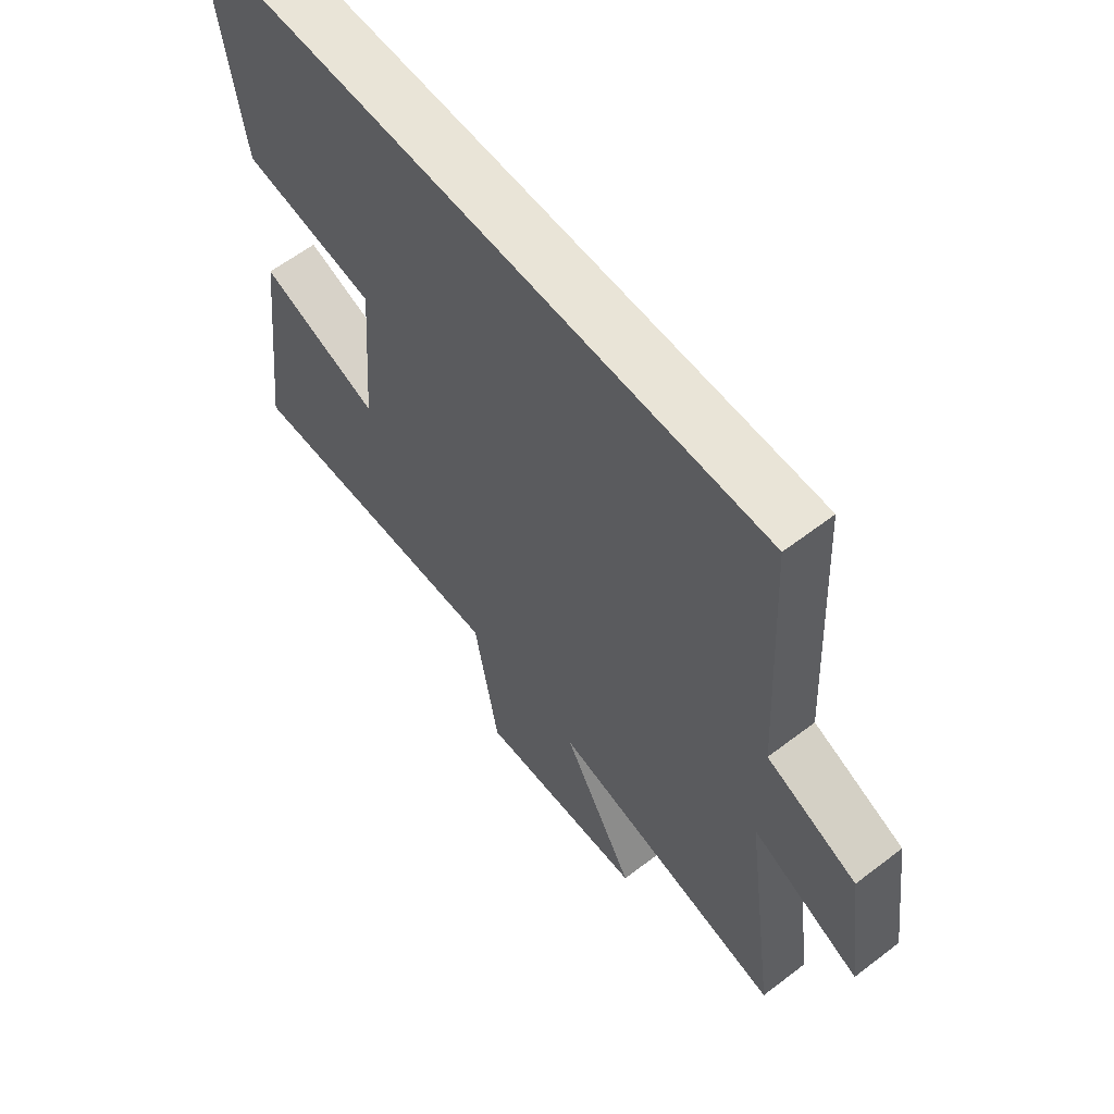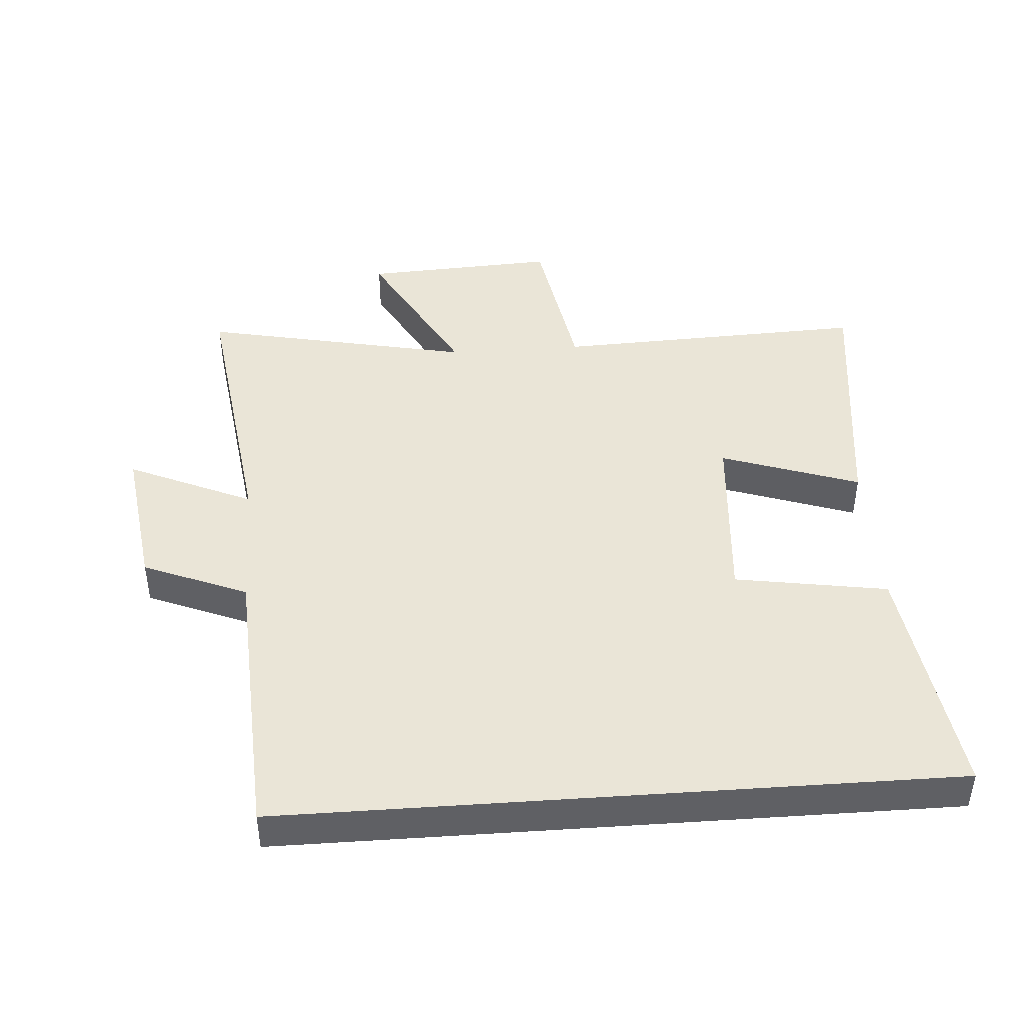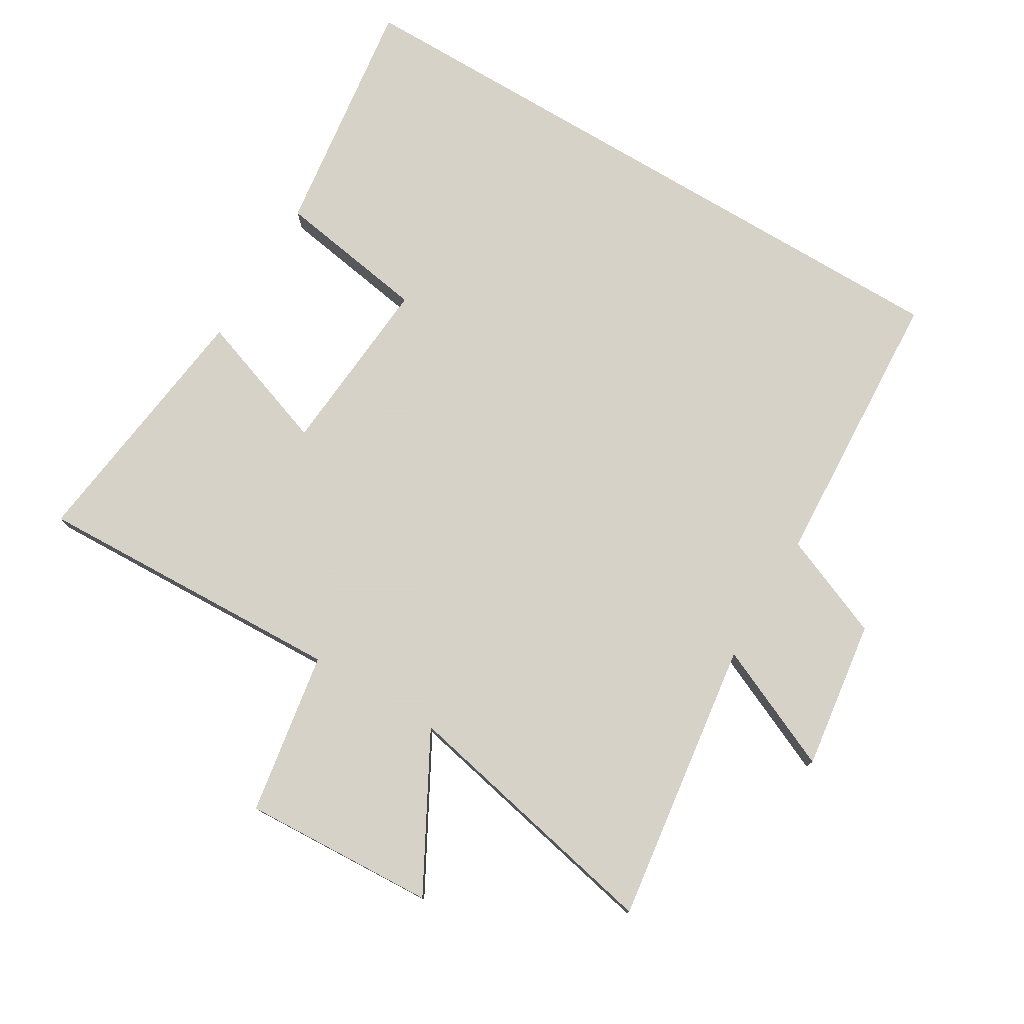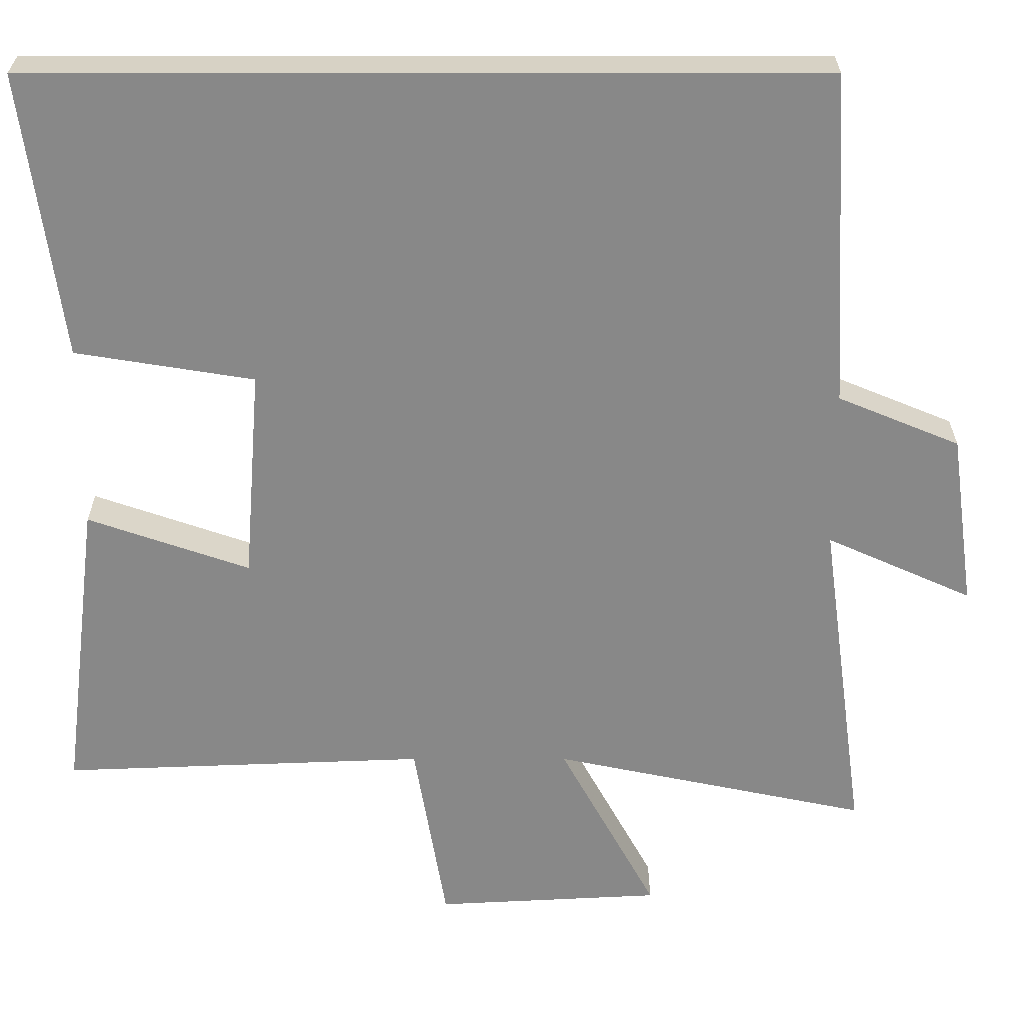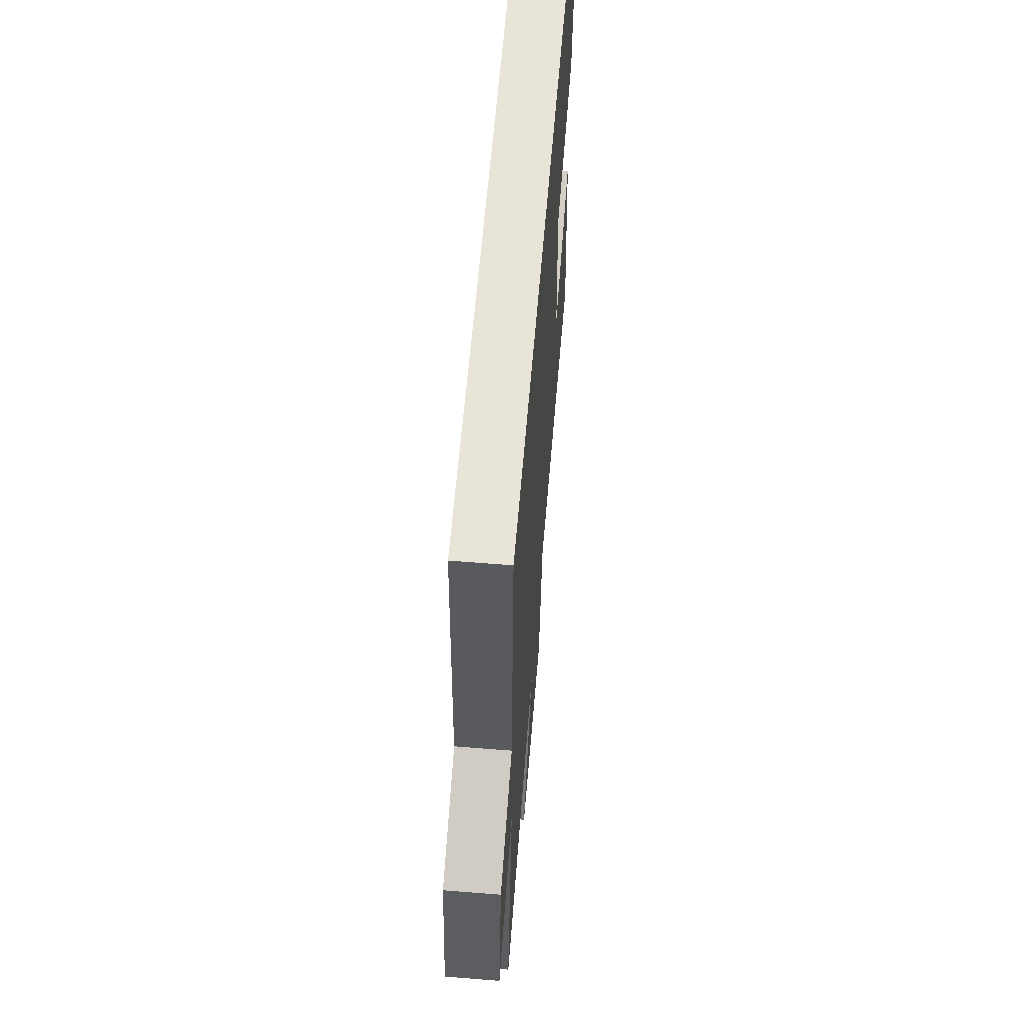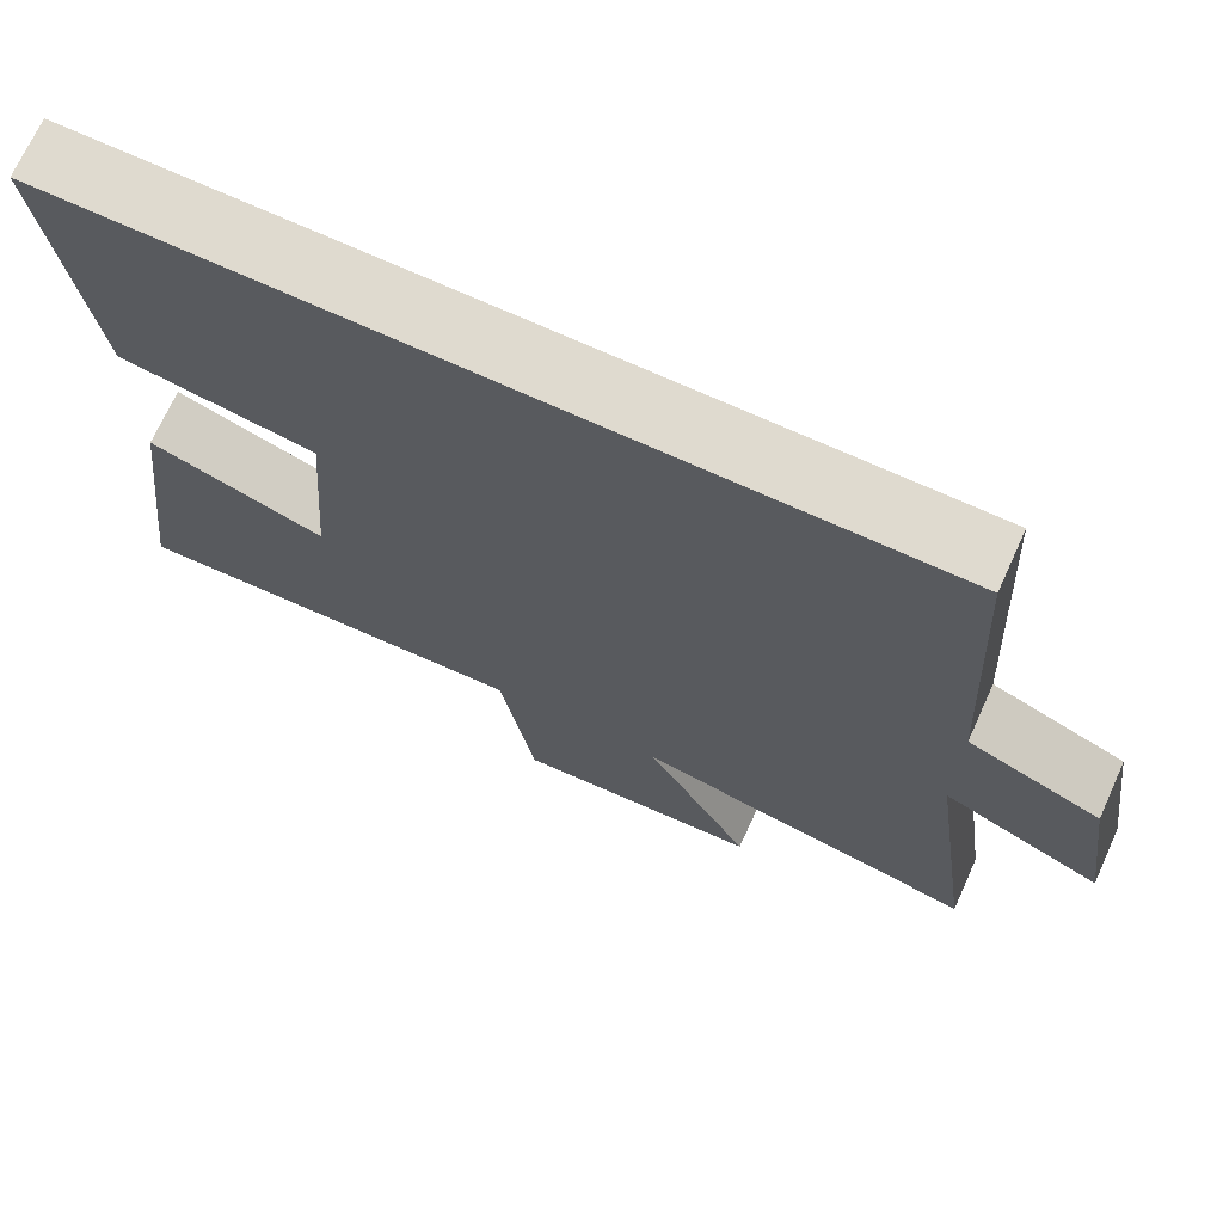
<metadata>
{"format":"obj","ext":"obj","renderer":"f3d","projection":"perspective","resolution":1024,"background":"white","views":[{"elev":61.0,"azim":-128.0,"up":"+Z"},{"elev":44.1,"azim":-4.1,"up":"+Y"},{"elev":77.3,"azim":-149.1,"up":"+Y"},{"elev":27.2,"azim":180.0,"up":"+Z"},{"elev":61.3,"azim":-85.3,"up":"+Z"},{"elev":70.8,"azim":-155.5,"up":"+Z"}]}
</metadata>
<code>
v -0.56 0.07 -0.587
v -0.5 0.07 -0.15
v -0.692 0.07 -0.236
v -0.66 0.07 -0.006
v -0.5 0.07 0.06
v -0.476 0.07 0.5
v 0.551 0.07 0.5
v 0.5 0.07 0.125
v 0.265 0.07 0.087
v 0.287 0.07 -0.193
v 0.5 0.07 -0.119
v 0.55 0.07 -0.519
v 0.068 0.07 -0.5
v 0.026 0.07 -0.751
v -0.272 0.07 -0.735
v -0.144 0.07 -0.5
v -0.56 0 -0.587
v -0.5 0 -0.15
v -0.692 0 -0.236
v -0.66 0 -0.006
v -0.5 0 0.06
v -0.476 0 0.5
v 0.551 0 0.5
v 0.5 0 0.125
v 0.265 0 0.087
v 0.287 0 -0.193
v 0.5 0 -0.119
v 0.55 0 -0.519
v 0.068 0 -0.5
v 0.026 0 -0.751
v -0.272 0 -0.735
v -0.144 0 -0.5
f 13 14 15 16
f 10 11 12 13
f 9 10 13 16
f 7 8 9
f 6 7 9
f 5 6 9
f 2 3 4 5
f 2 5 9 16
f 1 2 16
f 32 31 30 29
f 29 28 27 26
f 32 29 26 25
f 25 24 23
f 25 23 22
f 25 22 21
f 21 20 19 18
f 32 25 21 18
f 32 18 17
f 1 17 18 2
f 2 18 19 3
f 3 19 20 4
f 4 20 21 5
f 5 21 22 6
f 6 22 23 7
f 7 23 24 8
f 8 24 25 9
f 9 25 26 10
f 10 26 27 11
f 11 27 28 12
f 12 28 29 13
f 13 29 30 14
f 14 30 31 15
f 15 31 32 16
f 16 32 17 1

</code>
